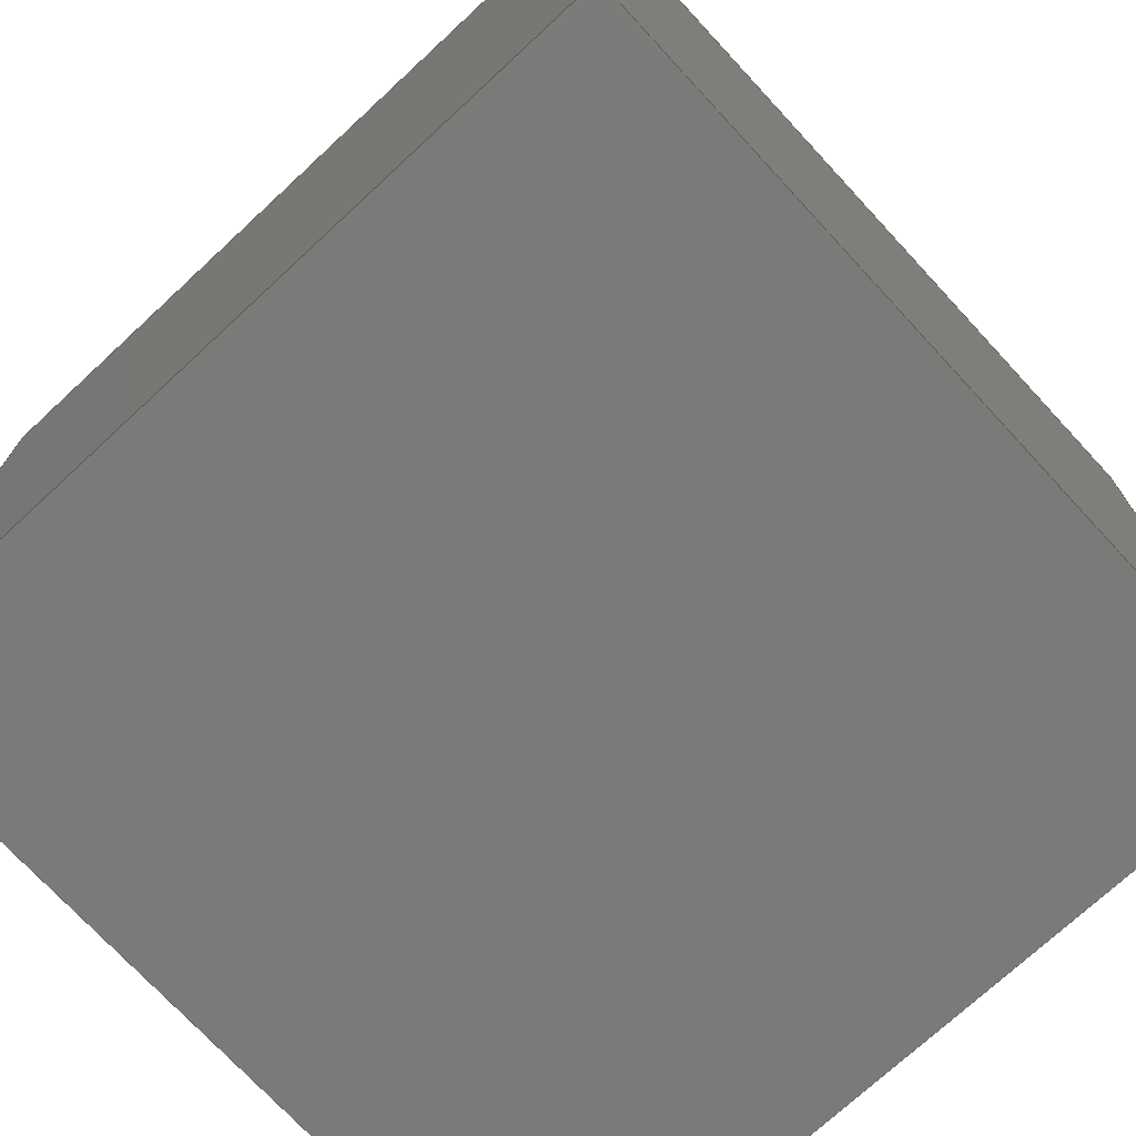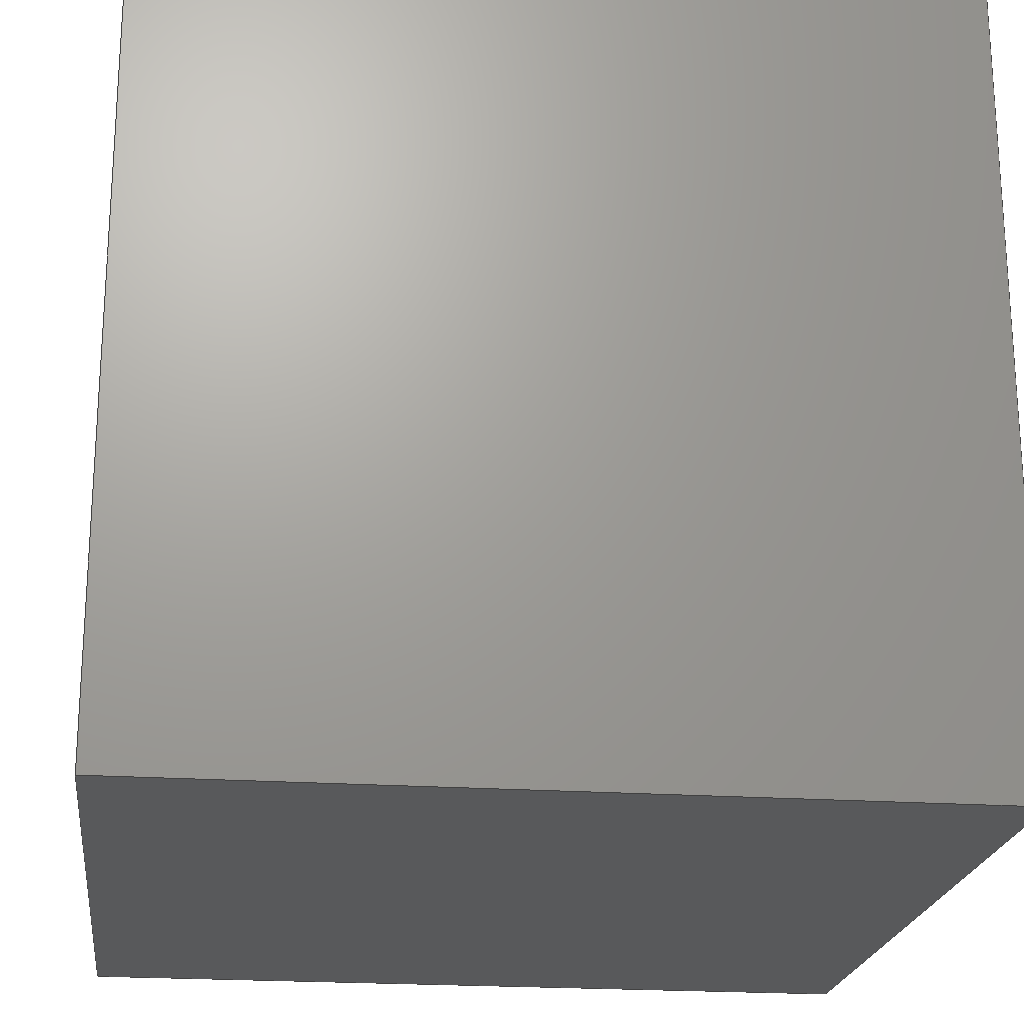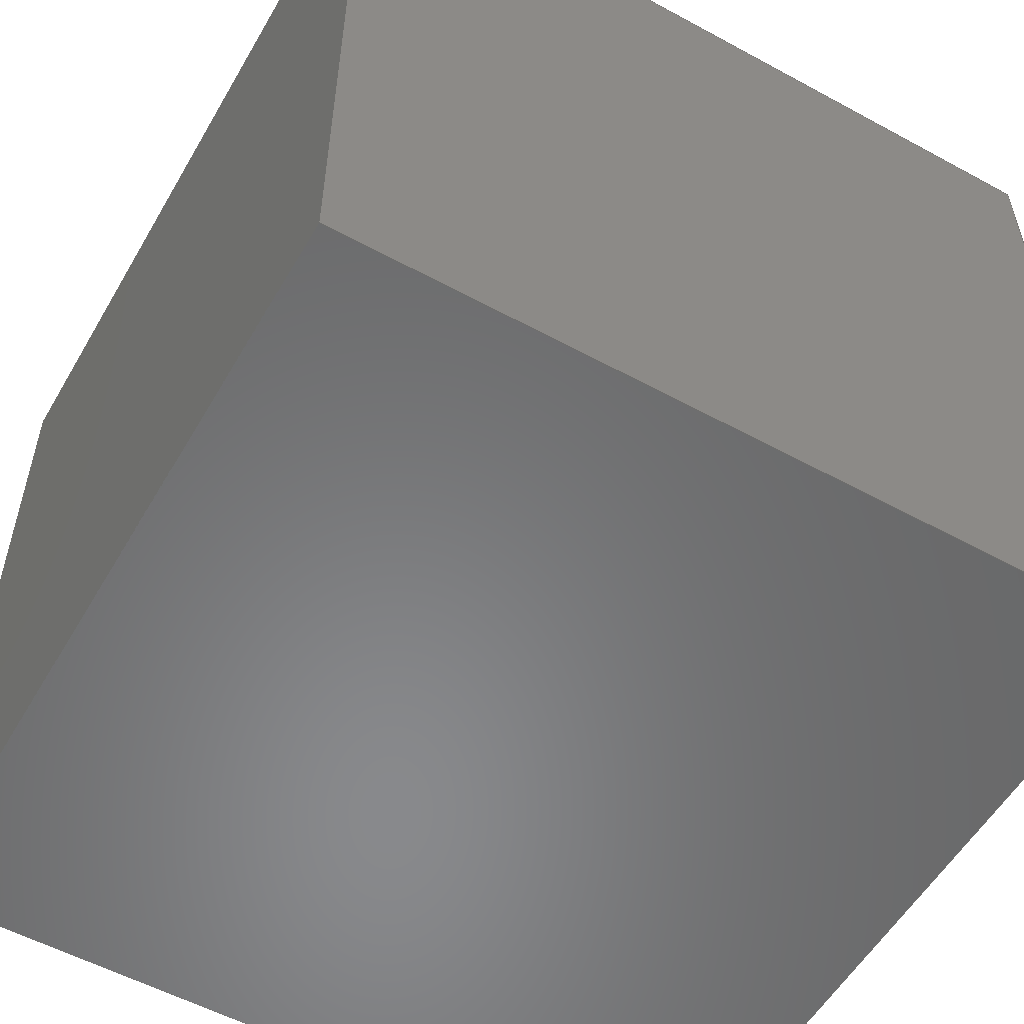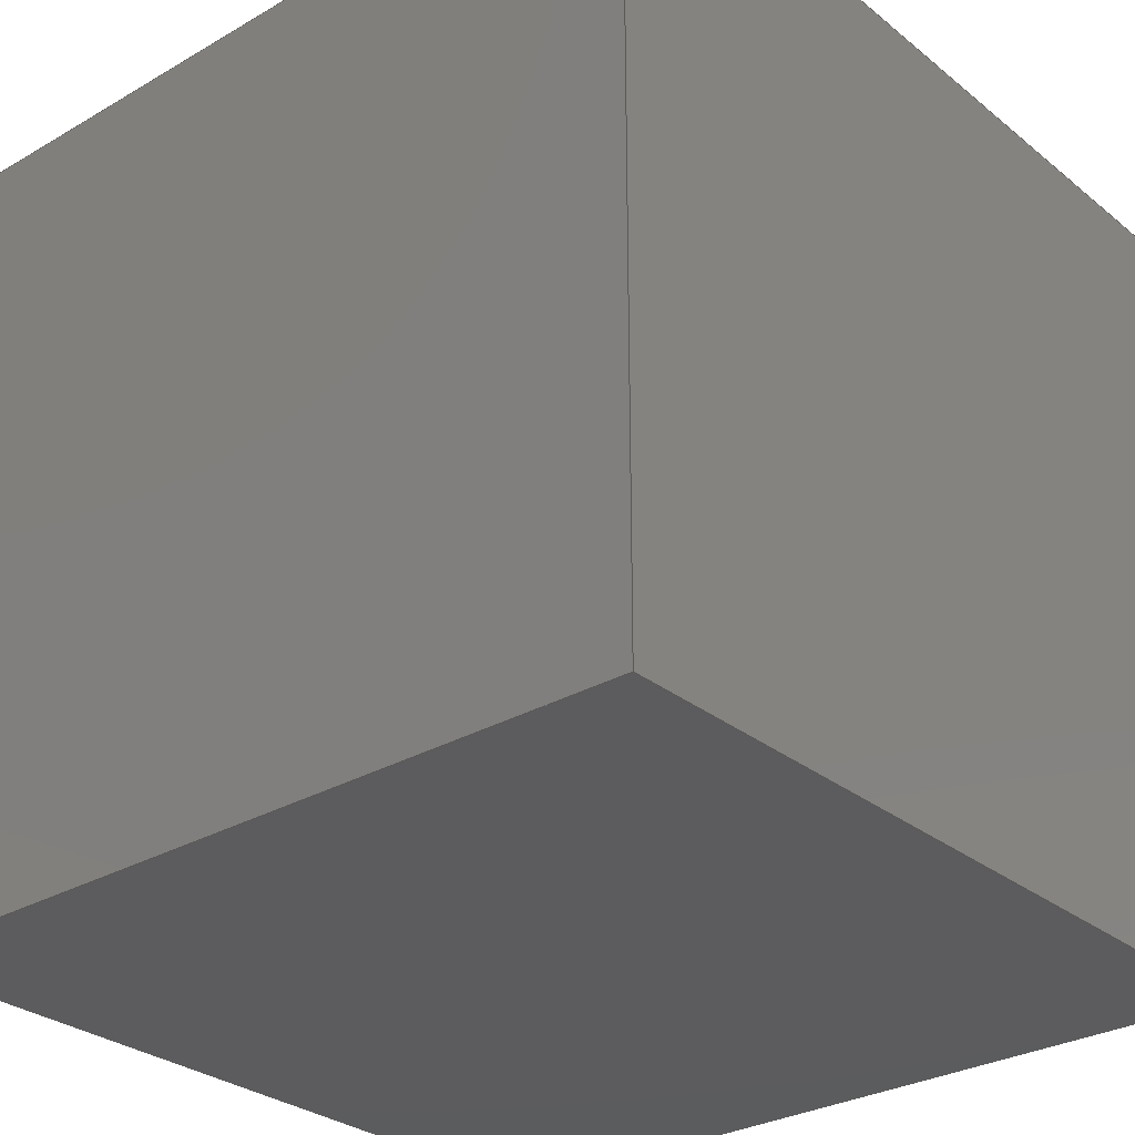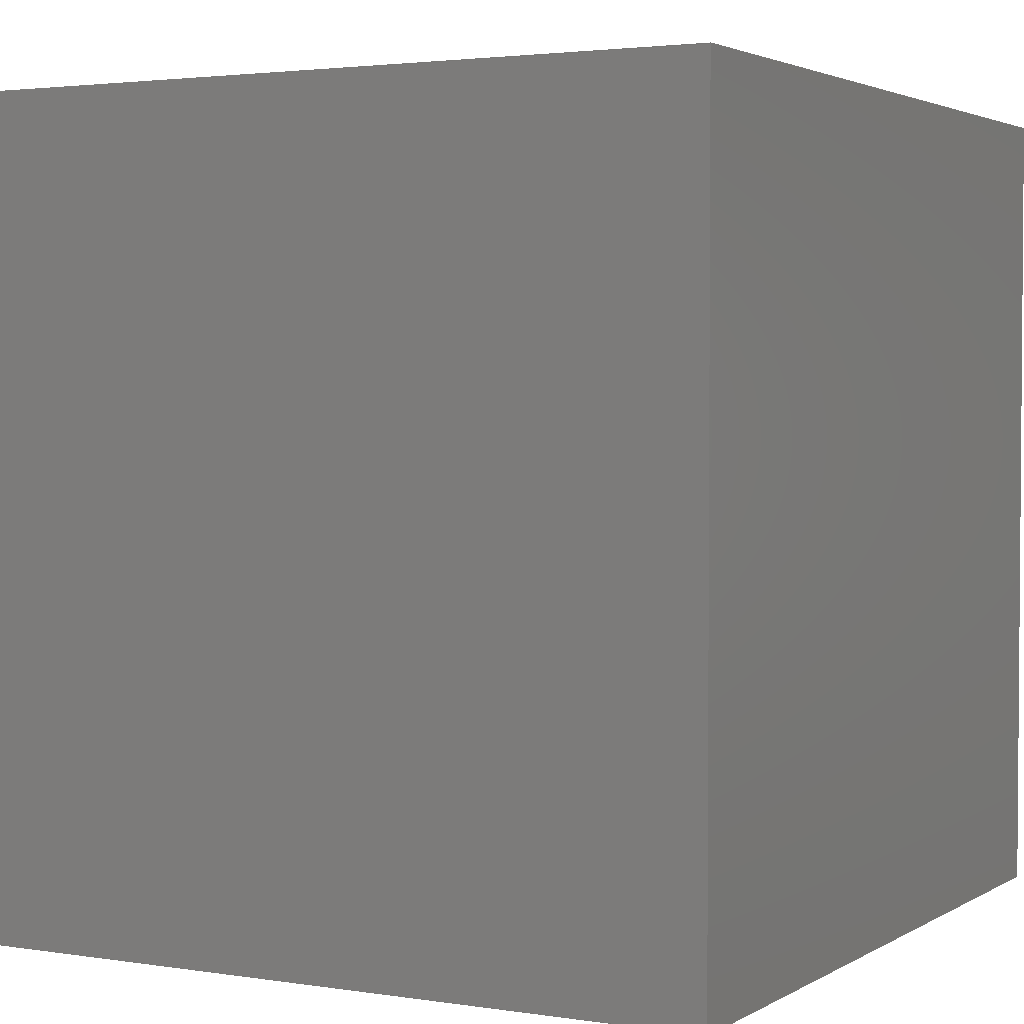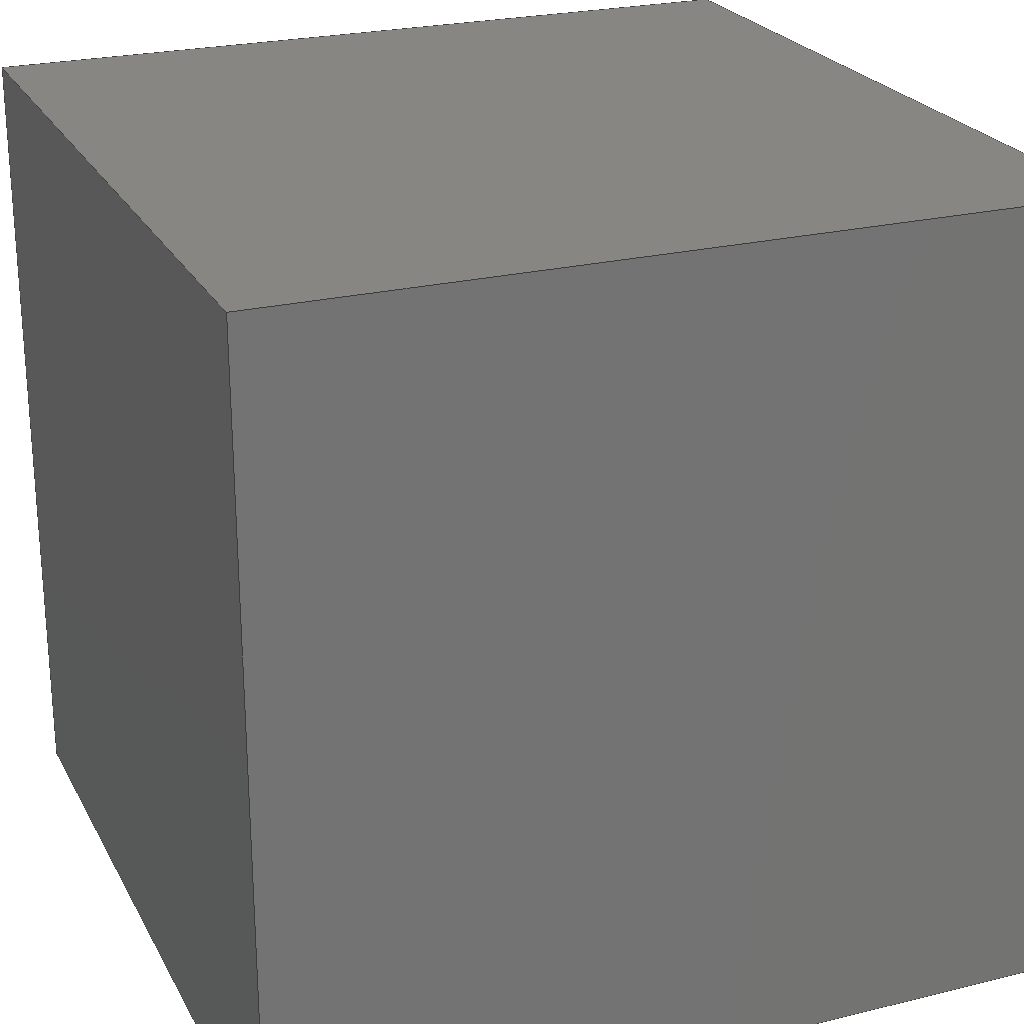
<metadata>
{"format":"step","ext":"step","renderer":"f3d","projection":"perspective","resolution":1024,"background":"white","views":[{"elev":-73.3,"azim":132.8,"up":"+Y"},{"elev":-21.4,"azim":173.0,"up":"+Y"},{"elev":-55.4,"azim":60.2,"up":"+Y"},{"elev":-29.5,"azim":-49.5,"up":"+Z"},{"elev":2.7,"azim":-61.3,"up":"+Y"},{"elev":24.0,"azim":157.8,"up":"+Y"}]}
</metadata>
<code>
ISO-10303-21;
DATA;
#1=MECHANICAL_DESIGN_GEOMETRIC_PRESENTATION_REPRESENTATION('',(#91,#92,
#93,#94),#177);
#2=SHAPE_REPRESENTATION_RELATIONSHIP('SRR','None',#184,#3);
#3=ADVANCED_BREP_SHAPE_REPRESENTATION('',(#4),#176);
#4=MANIFOLD_SOLID_BREP('Body1',#101);
#5=FACE_OUTER_BOUND('',#11,.T.);
#6=FACE_OUTER_BOUND('',#12,.T.);
#7=FACE_OUTER_BOUND('',#13,.T.);
#8=FACE_OUTER_BOUND('',#14,.T.);
#9=FACE_OUTER_BOUND('',#15,.T.);
#10=FACE_OUTER_BOUND('',#16,.T.);
#11=EDGE_LOOP('',(#61,#62,#63,#64));
#12=EDGE_LOOP('',(#65,#66,#67,#68));
#13=EDGE_LOOP('',(#69,#70,#71,#72));
#14=EDGE_LOOP('',(#73,#74,#75,#76));
#15=EDGE_LOOP('',(#77,#78,#79,#80));
#16=EDGE_LOOP('',(#81,#82,#83,#84));
#17=LINE('',#151,#29);
#18=LINE('',#153,#30);
#19=LINE('',#155,#31);
#20=LINE('',#156,#32);
#21=LINE('',#159,#33);
#22=LINE('',#161,#34);
#23=LINE('',#162,#35);
#24=LINE('',#165,#36);
#25=LINE('',#167,#37);
#26=LINE('',#168,#38);
#27=LINE('',#170,#39);
#28=LINE('',#171,#40);
#29=VECTOR('',#125,1);
#30=VECTOR('',#126,1);
#31=VECTOR('',#127,1);
#32=VECTOR('',#128,1);
#33=VECTOR('',#131,1);
#34=VECTOR('',#132,1);
#35=VECTOR('',#133,1);
#36=VECTOR('',#136,1);
#37=VECTOR('',#137,1);
#38=VECTOR('',#138,1);
#39=VECTOR('',#141,1);
#40=VECTOR('',#142,1);
#41=VERTEX_POINT('',#149);
#42=VERTEX_POINT('',#150);
#43=VERTEX_POINT('',#152);
#44=VERTEX_POINT('',#154);
#45=VERTEX_POINT('',#158);
#46=VERTEX_POINT('',#160);
#47=VERTEX_POINT('',#164);
#48=VERTEX_POINT('',#166);
#49=EDGE_CURVE('',#41,#42,#17,.T.);
#50=EDGE_CURVE('',#41,#43,#18,.T.);
#51=EDGE_CURVE('',#44,#43,#19,.T.);
#52=EDGE_CURVE('',#42,#44,#20,.T.);
#53=EDGE_CURVE('',#42,#45,#21,.T.);
#54=EDGE_CURVE('',#46,#44,#22,.T.);
#55=EDGE_CURVE('',#45,#46,#23,.T.);
#56=EDGE_CURVE('',#45,#47,#24,.T.);
#57=EDGE_CURVE('',#48,#46,#25,.T.);
#58=EDGE_CURVE('',#47,#48,#26,.T.);
#59=EDGE_CURVE('',#47,#41,#27,.T.);
#60=EDGE_CURVE('',#43,#48,#28,.T.);
#61=ORIENTED_EDGE('',*,*,#49,.F.);
#62=ORIENTED_EDGE('',*,*,#50,.T.);
#63=ORIENTED_EDGE('',*,*,#51,.F.);
#64=ORIENTED_EDGE('',*,*,#52,.F.);
#65=ORIENTED_EDGE('',*,*,#53,.F.);
#66=ORIENTED_EDGE('',*,*,#52,.T.);
#67=ORIENTED_EDGE('',*,*,#54,.F.);
#68=ORIENTED_EDGE('',*,*,#55,.F.);
#69=ORIENTED_EDGE('',*,*,#56,.F.);
#70=ORIENTED_EDGE('',*,*,#55,.T.);
#71=ORIENTED_EDGE('',*,*,#57,.F.);
#72=ORIENTED_EDGE('',*,*,#58,.F.);
#73=ORIENTED_EDGE('',*,*,#59,.F.);
#74=ORIENTED_EDGE('',*,*,#58,.T.);
#75=ORIENTED_EDGE('',*,*,#60,.F.);
#76=ORIENTED_EDGE('',*,*,#50,.F.);
#77=ORIENTED_EDGE('',*,*,#60,.T.);
#78=ORIENTED_EDGE('',*,*,#57,.T.);
#79=ORIENTED_EDGE('',*,*,#54,.T.);
#80=ORIENTED_EDGE('',*,*,#51,.T.);
#81=ORIENTED_EDGE('',*,*,#59,.T.);
#82=ORIENTED_EDGE('',*,*,#49,.T.);
#83=ORIENTED_EDGE('',*,*,#53,.T.);
#84=ORIENTED_EDGE('',*,*,#56,.T.);
#85=PLANE('',#115);
#86=PLANE('',#116);
#87=PLANE('',#117);
#88=PLANE('',#118);
#89=PLANE('',#119);
#90=PLANE('',#120);
#91=STYLED_ITEM('',(#194),#95);
#92=STYLED_ITEM('',(#194),#96);
#93=STYLED_ITEM('',(#194),#100);
#94=STYLED_ITEM('',(#194),#4);
#95=ADVANCED_FACE('',(#5),#85,.T.);
#96=ADVANCED_FACE('',(#6),#86,.T.);
#97=ADVANCED_FACE('',(#7),#87,.T.);
#98=ADVANCED_FACE('',(#8),#88,.T.);
#99=ADVANCED_FACE('',(#9),#89,.T.);
#100=ADVANCED_FACE('',(#10),#90,.F.);
#101=CLOSED_SHELL('',(#95,#96,#97,#98,#99,#100));
#102=DERIVED_UNIT_ELEMENT(#104,1);
#103=DERIVED_UNIT_ELEMENT(#179,3);
#104=(
MASS_UNIT()
NAMED_UNIT(*)
SI_UNIT(.KILO.,.GRAM.)
);
#105=DERIVED_UNIT((#102,#103));
#106=MEASURE_REPRESENTATION_ITEM('density measure',
POSITIVE_RATIO_MEASURE(7850),#105);
#107=PROPERTY_DEFINITION_REPRESENTATION(#112,#109);
#108=PROPERTY_DEFINITION_REPRESENTATION(#113,#110);
#109=REPRESENTATION('material name',(#111),#176);
#110=REPRESENTATION('density',(#106),#176);
#111=DESCRIPTIVE_REPRESENTATION_ITEM('Steel','Steel');
#112=PROPERTY_DEFINITION('material property','material name',#186);
#113=PROPERTY_DEFINITION('material property','density of part',#186);
#114=AXIS2_PLACEMENT_3D('placement',#147,#121,#122);
#115=AXIS2_PLACEMENT_3D('',#148,#123,#124);
#116=AXIS2_PLACEMENT_3D('',#157,#129,#130);
#117=AXIS2_PLACEMENT_3D('',#163,#134,#135);
#118=AXIS2_PLACEMENT_3D('',#169,#139,#140);
#119=AXIS2_PLACEMENT_3D('',#172,#143,#144);
#120=AXIS2_PLACEMENT_3D('',#173,#145,#146);
#121=DIRECTION('axis',(0,0,1));
#122=DIRECTION('refdir',(1,0,0));
#123=DIRECTION('center_axis',(-1,0,0));
#124=DIRECTION('ref_axis',(0,0,1));
#125=DIRECTION('',(0,0,-1));
#126=DIRECTION('',(0,1,0));
#127=DIRECTION('',(0,0,1));
#128=DIRECTION('',(0,1,0));
#129=DIRECTION('center_axis',(0,0,-1));
#130=DIRECTION('ref_axis',(-1,0,0));
#131=DIRECTION('',(1,0,0));
#132=DIRECTION('',(-1,0,0));
#133=DIRECTION('',(0,1,0));
#134=DIRECTION('center_axis',(1,0,0));
#135=DIRECTION('ref_axis',(0,0,-1));
#136=DIRECTION('',(0,0,1));
#137=DIRECTION('',(0,0,-1));
#138=DIRECTION('',(0,1,0));
#139=DIRECTION('center_axis',(0,0,1));
#140=DIRECTION('ref_axis',(1,0,0));
#141=DIRECTION('',(-1,0,0));
#142=DIRECTION('',(1,0,0));
#143=DIRECTION('center_axis',(0,1,0));
#144=DIRECTION('ref_axis',(0,0,1));
#145=DIRECTION('center_axis',(0,1,0));
#146=DIRECTION('ref_axis',(1,0,0));
#147=CARTESIAN_POINT('',(0,0,0));
#148=CARTESIAN_POINT('Origin',(0,0,0));
#149=CARTESIAN_POINT('',(0,0,5));
#150=CARTESIAN_POINT('',(0,0,0));
#151=CARTESIAN_POINT('',(0,0,5));
#152=CARTESIAN_POINT('',(0,5,5));
#153=CARTESIAN_POINT('',(0,0,5));
#154=CARTESIAN_POINT('',(0,5,0));
#155=CARTESIAN_POINT('',(0,5,5));
#156=CARTESIAN_POINT('',(0,0,0));
#157=CARTESIAN_POINT('Origin',(5,0,0));
#158=CARTESIAN_POINT('',(5,0,0));
#159=CARTESIAN_POINT('',(0,0,0));
#160=CARTESIAN_POINT('',(5,5,0));
#161=CARTESIAN_POINT('',(0,5,0));
#162=CARTESIAN_POINT('',(5,0,0));
#163=CARTESIAN_POINT('Origin',(5,0,5));
#164=CARTESIAN_POINT('',(5,0,5));
#165=CARTESIAN_POINT('',(5,0,0));
#166=CARTESIAN_POINT('',(5,5,5));
#167=CARTESIAN_POINT('',(5,5,0));
#168=CARTESIAN_POINT('',(5,0,5));
#169=CARTESIAN_POINT('Origin',(0,0,5));
#170=CARTESIAN_POINT('',(5,0,5));
#171=CARTESIAN_POINT('',(5,5,5));
#172=CARTESIAN_POINT('Origin',(2.5,5,2.5));
#173=CARTESIAN_POINT('Origin',(2.5,0,2.5));
#174=UNCERTAINTY_MEASURE_WITH_UNIT(LENGTH_MEASURE(0.001),#178,
'DISTANCE_ACCURACY_VALUE',
'Maximum model space distance between geometric entities at asserted c
onnectivities');
#175=UNCERTAINTY_MEASURE_WITH_UNIT(LENGTH_MEASURE(0.001),#178,
'DISTANCE_ACCURACY_VALUE',
'Maximum model space distance between geometric entities at asserted c
onnectivities');
#176=(
GEOMETRIC_REPRESENTATION_CONTEXT(3)
GLOBAL_UNCERTAINTY_ASSIGNED_CONTEXT((#174))
GLOBAL_UNIT_ASSIGNED_CONTEXT((#178,#180,#181))
REPRESENTATION_CONTEXT('','3D')
);
#177=(
GEOMETRIC_REPRESENTATION_CONTEXT(3)
GLOBAL_UNCERTAINTY_ASSIGNED_CONTEXT((#175))
GLOBAL_UNIT_ASSIGNED_CONTEXT((#178,#180,#181))
REPRESENTATION_CONTEXT('','3D')
);
#178=(
LENGTH_UNIT()
NAMED_UNIT(*)
SI_UNIT(.CENTI.,.METRE.)
);
#179=(
LENGTH_UNIT()
NAMED_UNIT(*)
SI_UNIT($,.METRE.)
);
#180=(
NAMED_UNIT(*)
PLANE_ANGLE_UNIT()
SI_UNIT($,.RADIAN.)
);
#181=(
NAMED_UNIT(*)
SI_UNIT($,.STERADIAN.)
SOLID_ANGLE_UNIT()
);
#182=SHAPE_DEFINITION_REPRESENTATION(#183,#184);
#183=PRODUCT_DEFINITION_SHAPE('',$,#186);
#184=SHAPE_REPRESENTATION('',(#114),#176);
#185=PRODUCT_DEFINITION_CONTEXT('part definition',#190,'design');
#186=PRODUCT_DEFINITION('Untitled','Untitled',#187,#185);
#187=PRODUCT_DEFINITION_FORMATION('',$,#192);
#188=PRODUCT_RELATED_PRODUCT_CATEGORY('Untitled','Untitled',(#192));
#189=APPLICATION_PROTOCOL_DEFINITION('international standard',
'automotive_design',2009,#190);
#190=APPLICATION_CONTEXT(
'Core Data for Automotive Mechanical Design Process');
#191=PRODUCT_CONTEXT('part definition',#190,'mechanical');
#192=PRODUCT('Untitled','Untitled',$,(#191));
#193=PRESENTATION_STYLE_ASSIGNMENT((#195));
#194=PRESENTATION_STYLE_ASSIGNMENT((#196));
#195=SURFACE_STYLE_USAGE(.BOTH.,#197);
#196=SURFACE_STYLE_USAGE(.BOTH.,#198);
#197=SURFACE_SIDE_STYLE('',(#199));
#198=SURFACE_SIDE_STYLE('',(#200));
#199=SURFACE_STYLE_FILL_AREA(#201);
#200=SURFACE_STYLE_FILL_AREA(#202);
#201=FILL_AREA_STYLE('Steel - Satin',(#203));
#202=FILL_AREA_STYLE('Cherry',(#204));
#203=FILL_AREA_STYLE_COLOUR('Steel - Satin',#205);
#204=FILL_AREA_STYLE_COLOUR('Cherry',#206);
#205=COLOUR_RGB('Steel - Satin',0.6275,0.6275,0.6275);
#206=COLOUR_RGB('Cherry',0,0,0);
ENDSEC;
END-ISO-10303-21;

</code>
